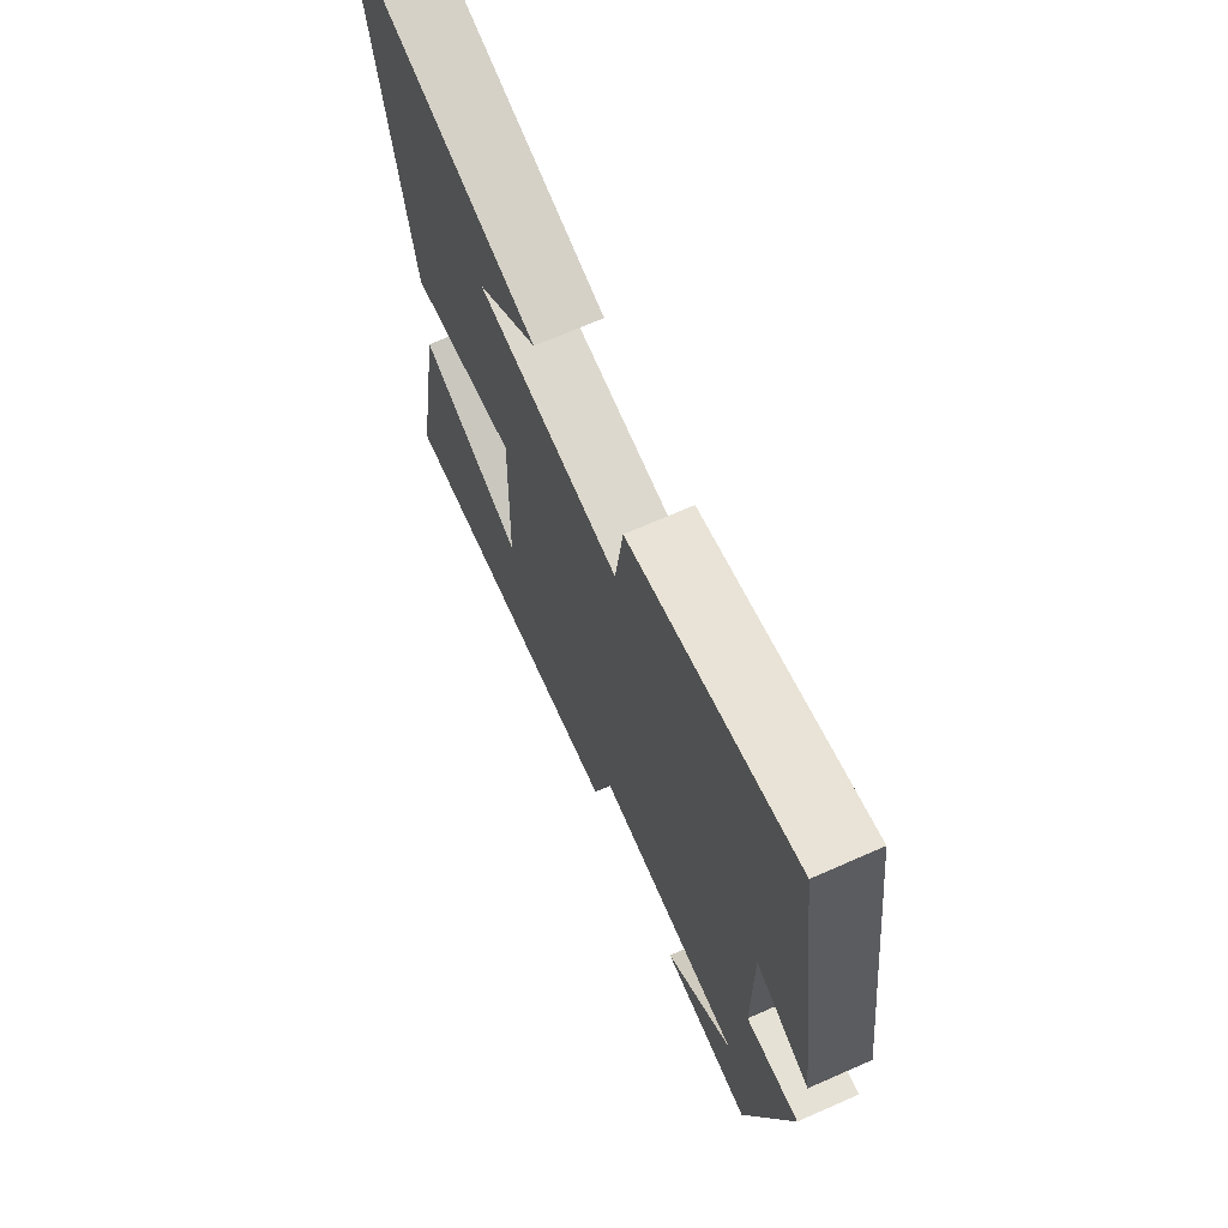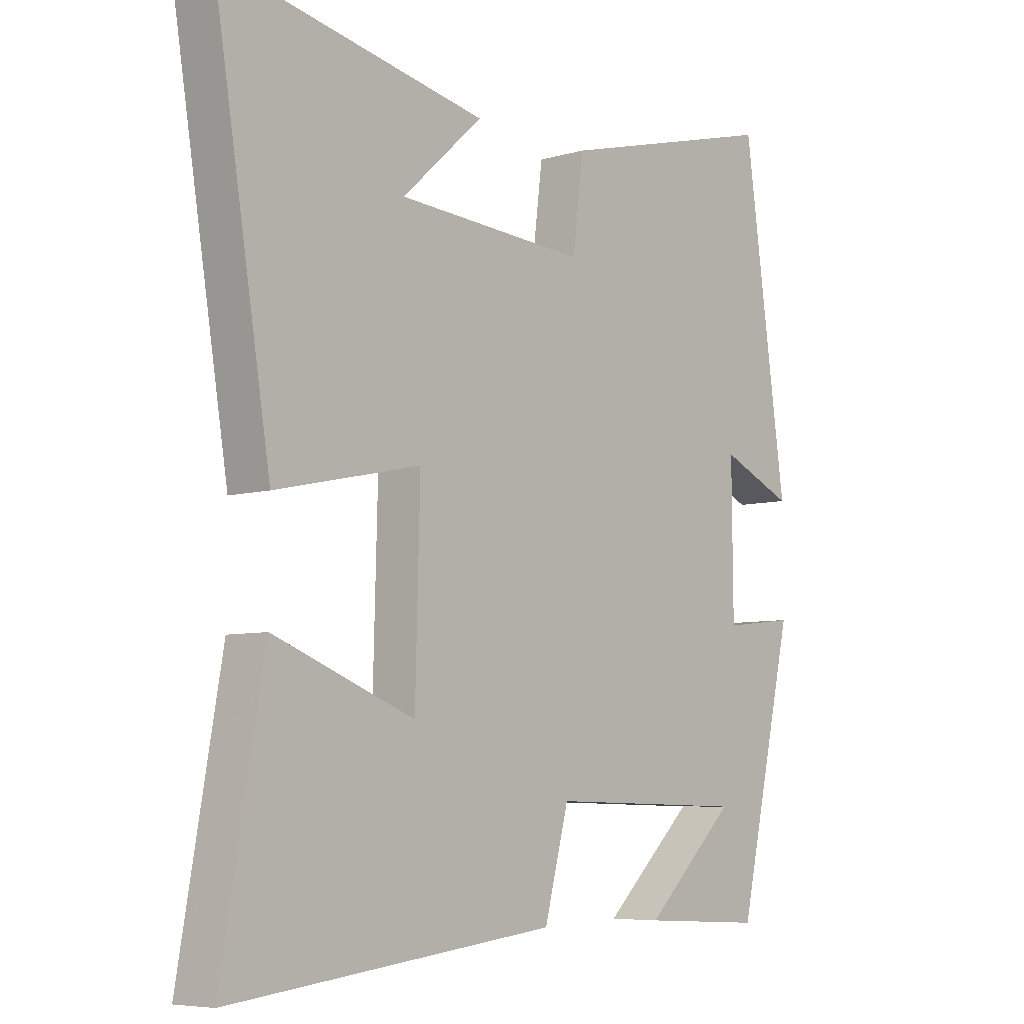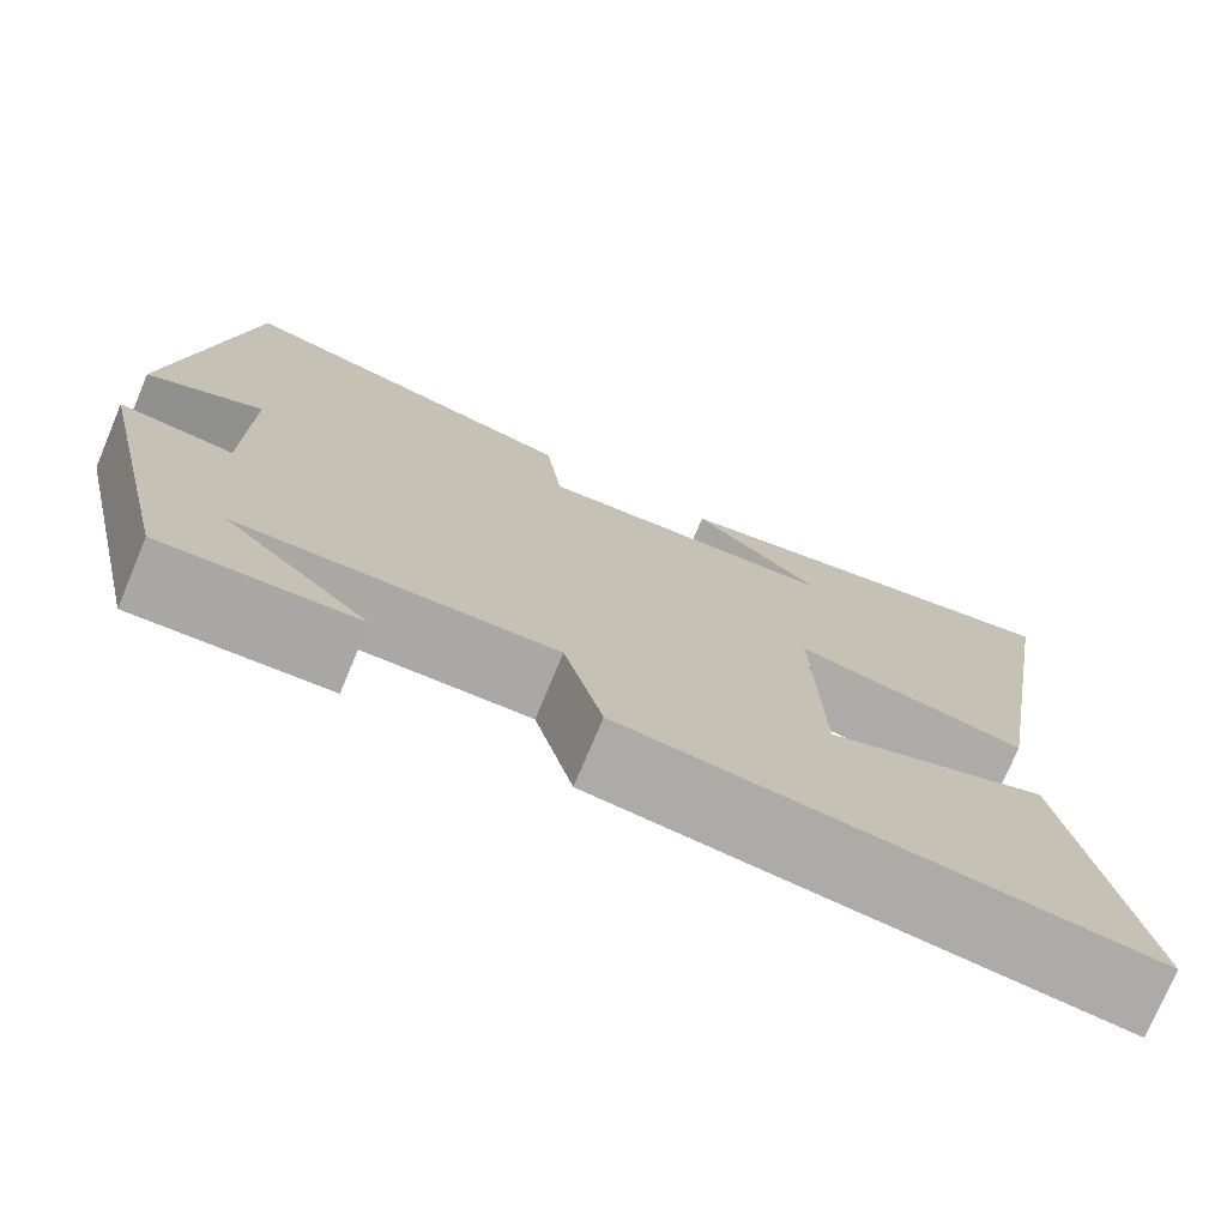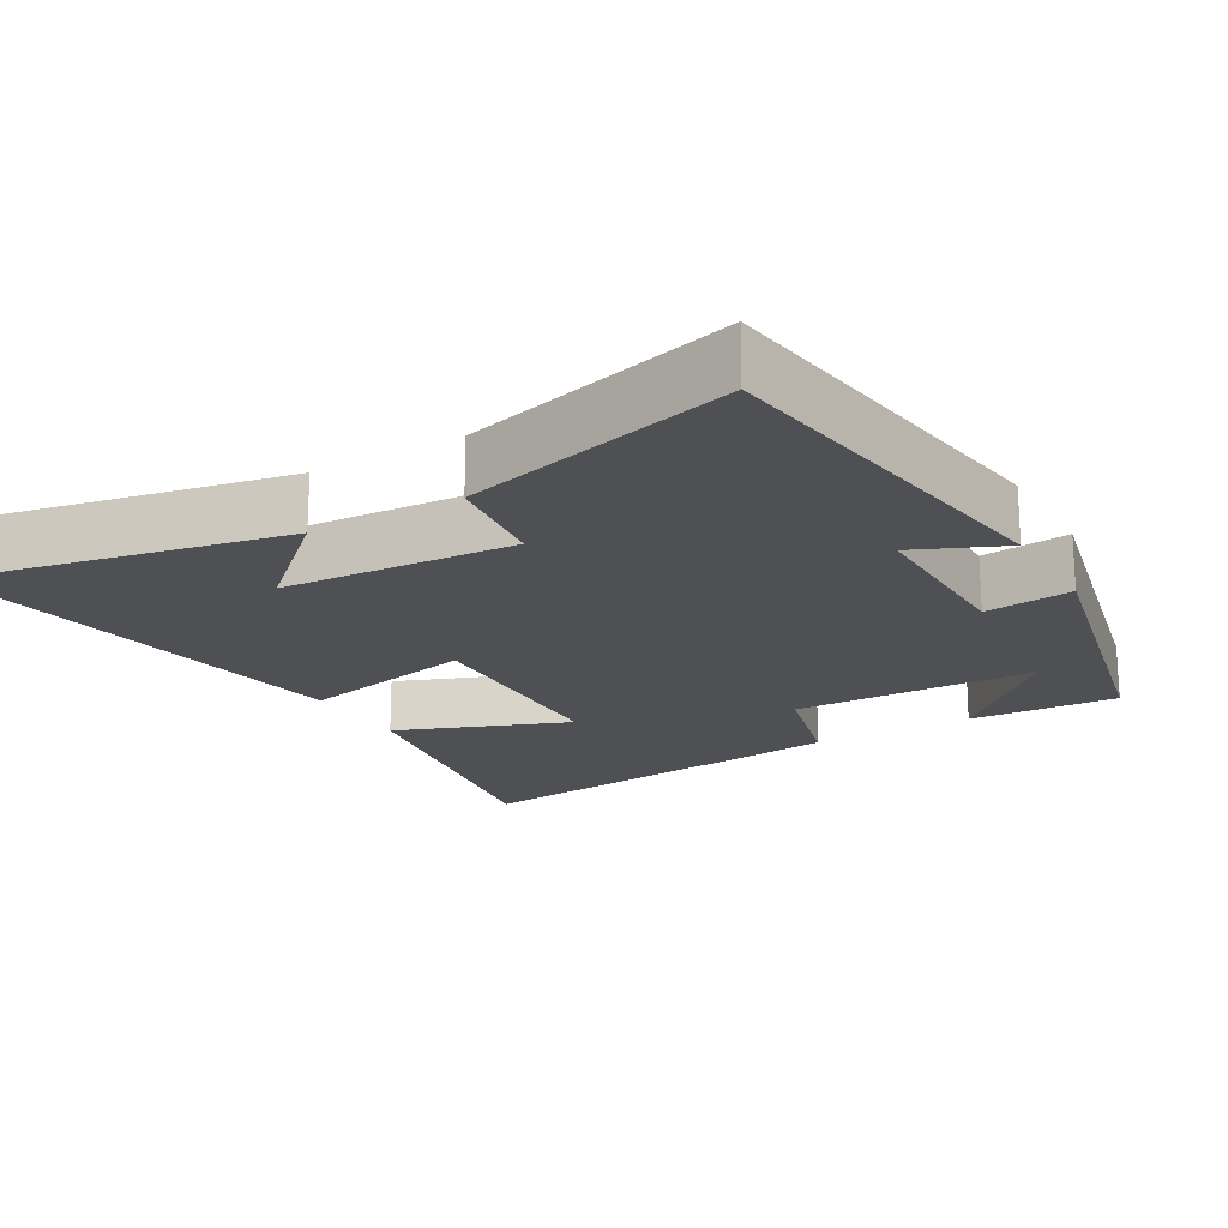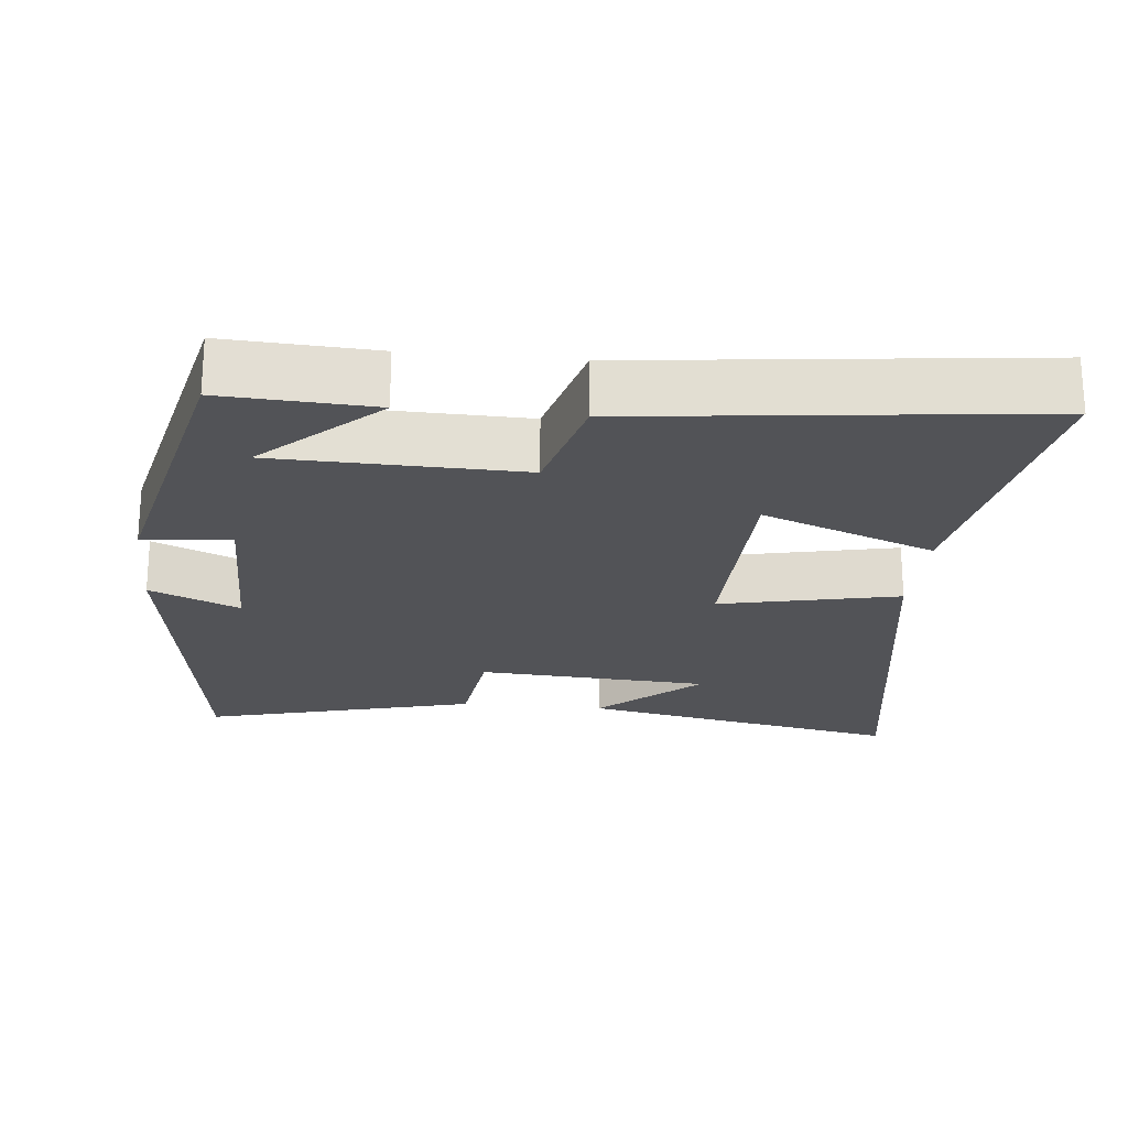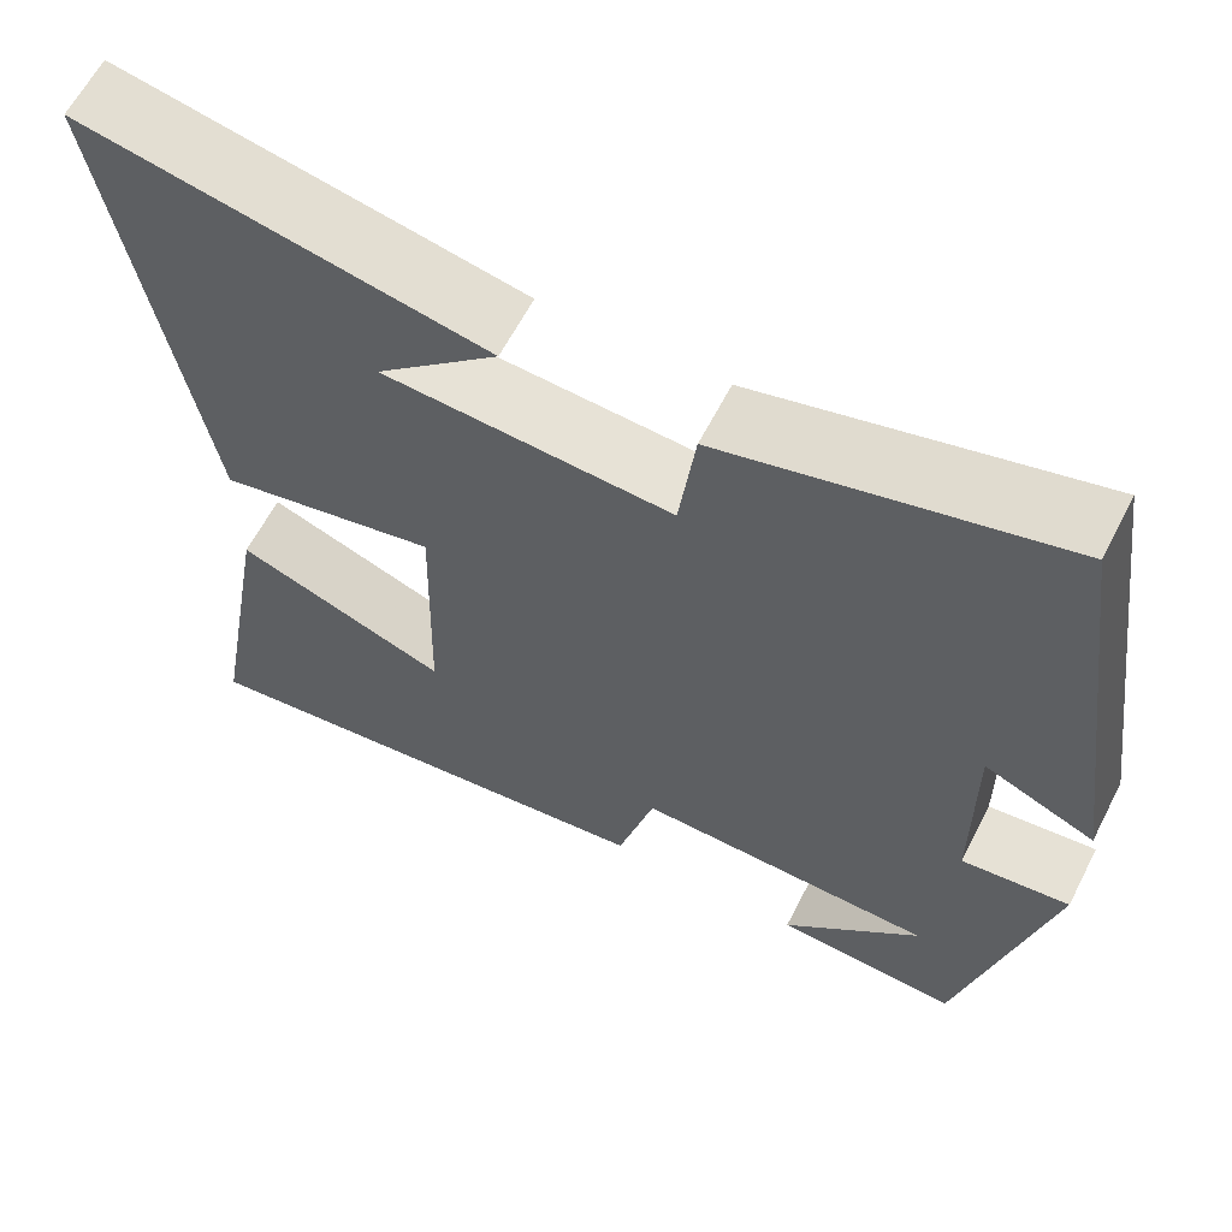
<metadata>
{"format":"obj","ext":"obj","renderer":"f3d","projection":"perspective","resolution":1024,"background":"white","views":[{"elev":69.4,"azim":66.3,"up":"+Z"},{"elev":-6.6,"azim":-49.1,"up":"+Z"},{"elev":-75.3,"azim":157.2,"up":"+Z"},{"elev":-19.2,"azim":30.1,"up":"+Y"},{"elev":-22.3,"azim":174.2,"up":"+Y"},{"elev":62.6,"azim":27.2,"up":"+Z"}]}
</metadata>
<code>
v 0.427 0.07 0.599
v 0.5 0.07 0.079
v 0.377 0.07 0.133
v 0.379 0.07 -0.105
v 0.5 0.07 -0.091
v 0.404 0.07 -0.511
v 0.198 0.07 -0.5
v 0.353 0.07 -0.353
v 0.017 0.07 -0.345
v -0.024 0.07 -0.5
v -0.571 0.07 -0.563
v -0.5 0.07 -0.158
v -0.263 0.07 -0.249
v -0.255 0.07 0.053
v -0.5 0.07 0
v -0.596 0.07 0.589
v -0.15 0.07 0.5
v -0.286 0.07 0.375
v 0.034 0.07 0.355
v 0.052 0.07 0.5
v 0.427 0 0.599
v 0.5 0 0.079
v 0.377 0 0.133
v 0.379 0 -0.105
v 0.5 0 -0.091
v 0.404 0 -0.511
v 0.198 0 -0.5
v 0.353 0 -0.353
v 0.017 0 -0.345
v -0.024 0 -0.5
v -0.571 0 -0.563
v -0.5 0 -0.158
v -0.263 0 -0.249
v -0.255 0 0.053
v -0.5 0 0
v -0.596 0 0.589
v -0.15 0 0.5
v -0.286 0 0.375
v 0.034 0 0.355
v 0.052 0 0.5
f 19 20 1 2
f 16 17 18
f 14 15 16 18
f 14 18 19
f 13 14 19
f 10 11 12 13
f 9 10 13 19
f 8 9 19
f 6 7 8
f 4 5 6 8
f 3 4 8 19
f 2 3 19
f 22 21 40 39
f 38 37 36
f 38 36 35 34
f 39 38 34
f 39 34 33
f 33 32 31 30
f 39 33 30 29
f 39 29 28
f 28 27 26
f 28 26 25 24
f 39 28 24 23
f 39 23 22
f 1 21 22 2
f 2 22 23 3
f 3 23 24 4
f 4 24 25 5
f 5 25 26 6
f 6 26 27 7
f 7 27 28 8
f 8 28 29 9
f 9 29 30 10
f 10 30 31 11
f 11 31 32 12
f 12 32 33 13
f 13 33 34 14
f 14 34 35 15
f 15 35 36 16
f 16 36 37 17
f 17 37 38 18
f 18 38 39 19
f 19 39 40 20
f 20 40 21 1

</code>
